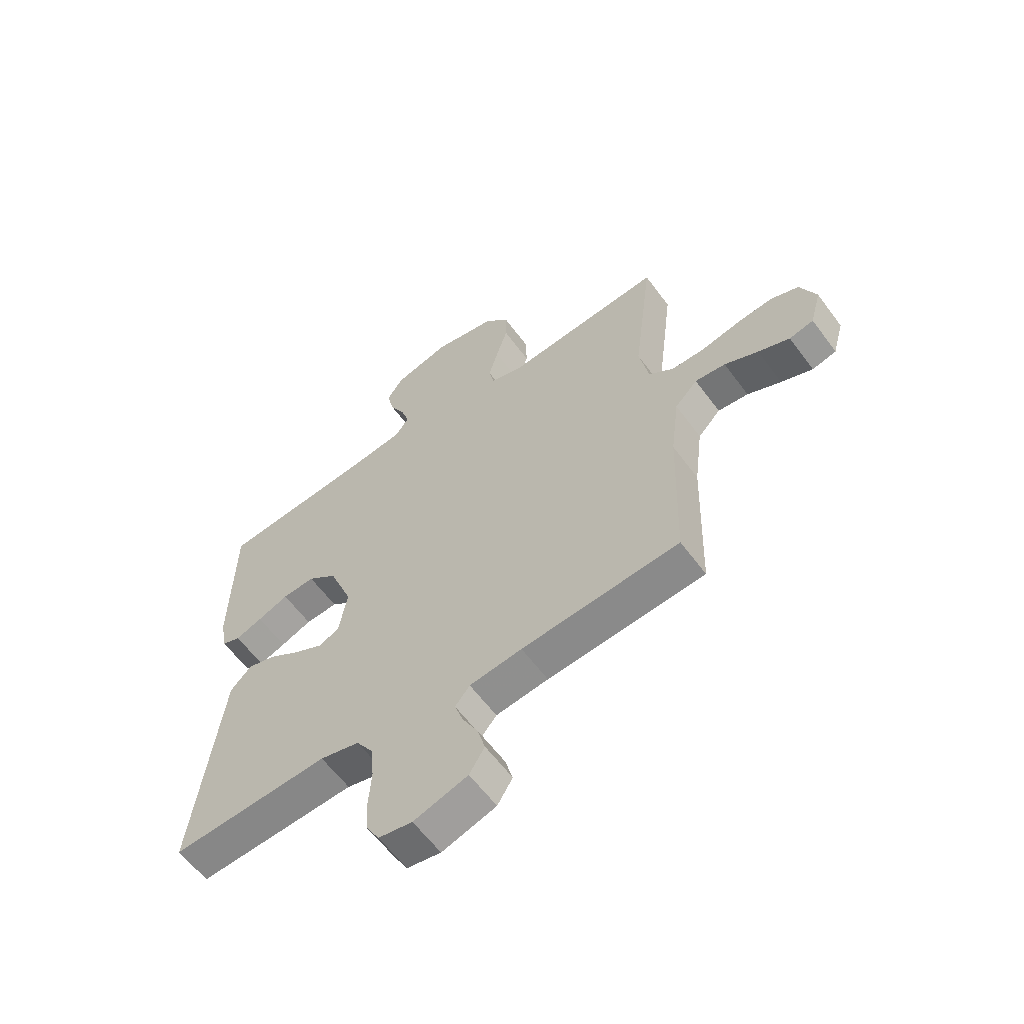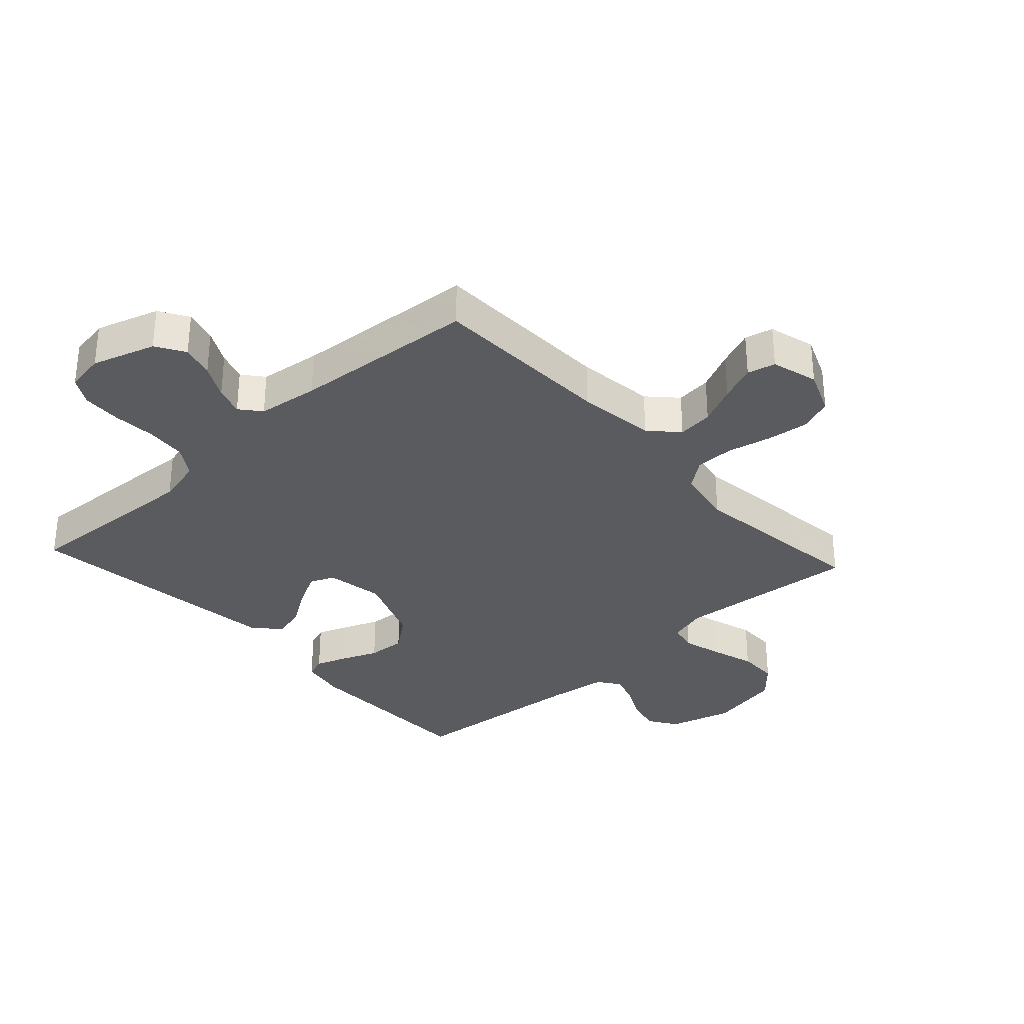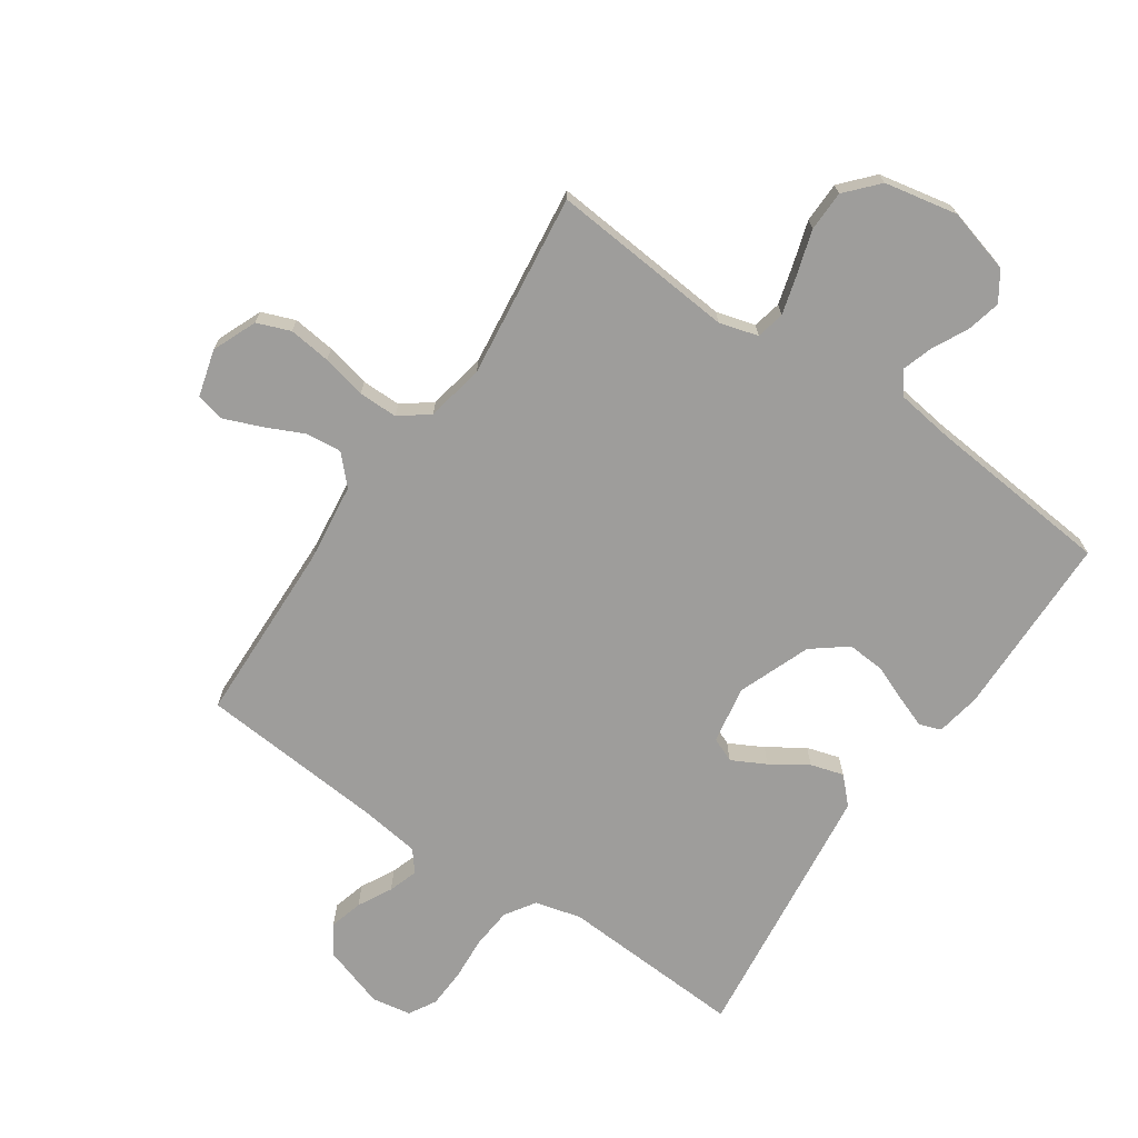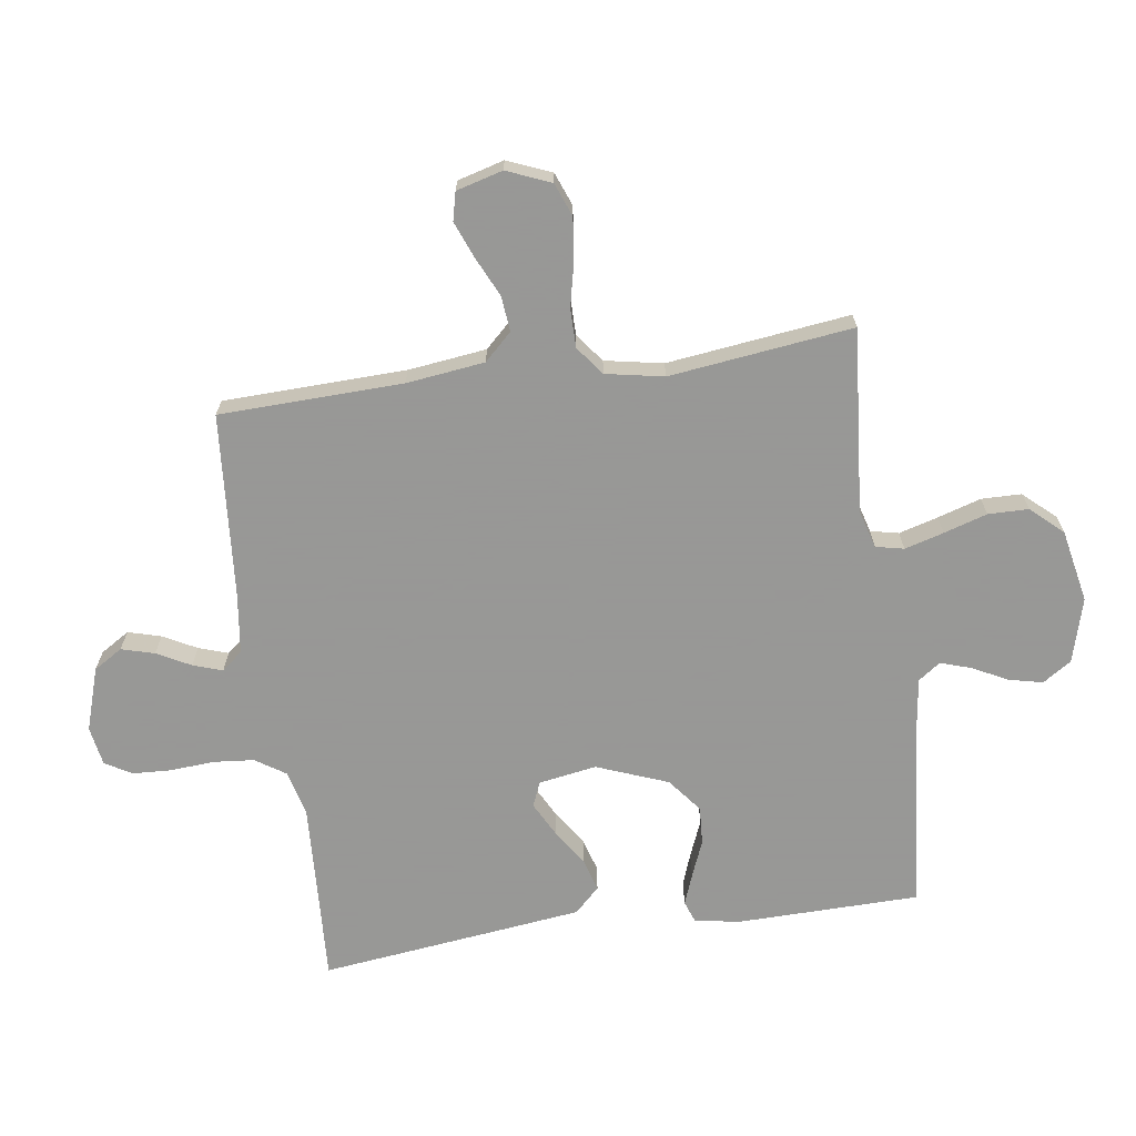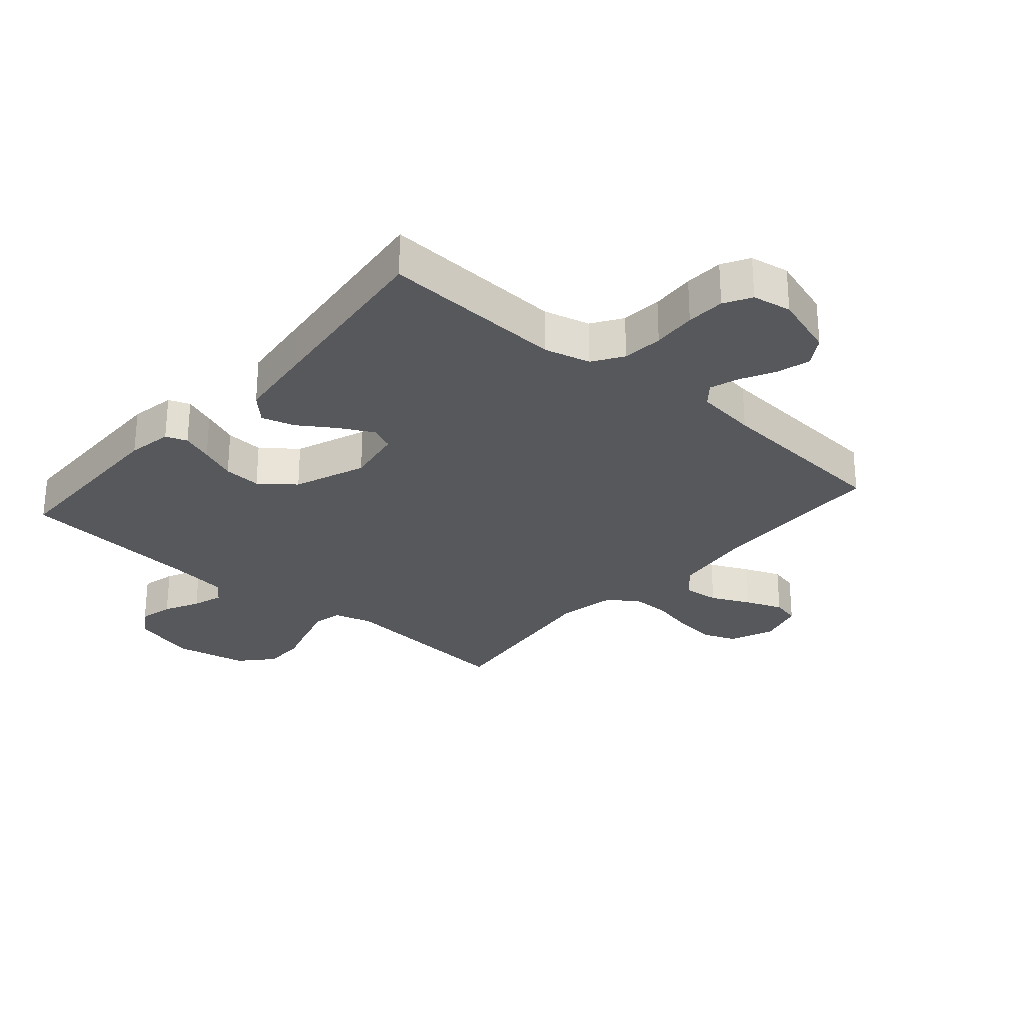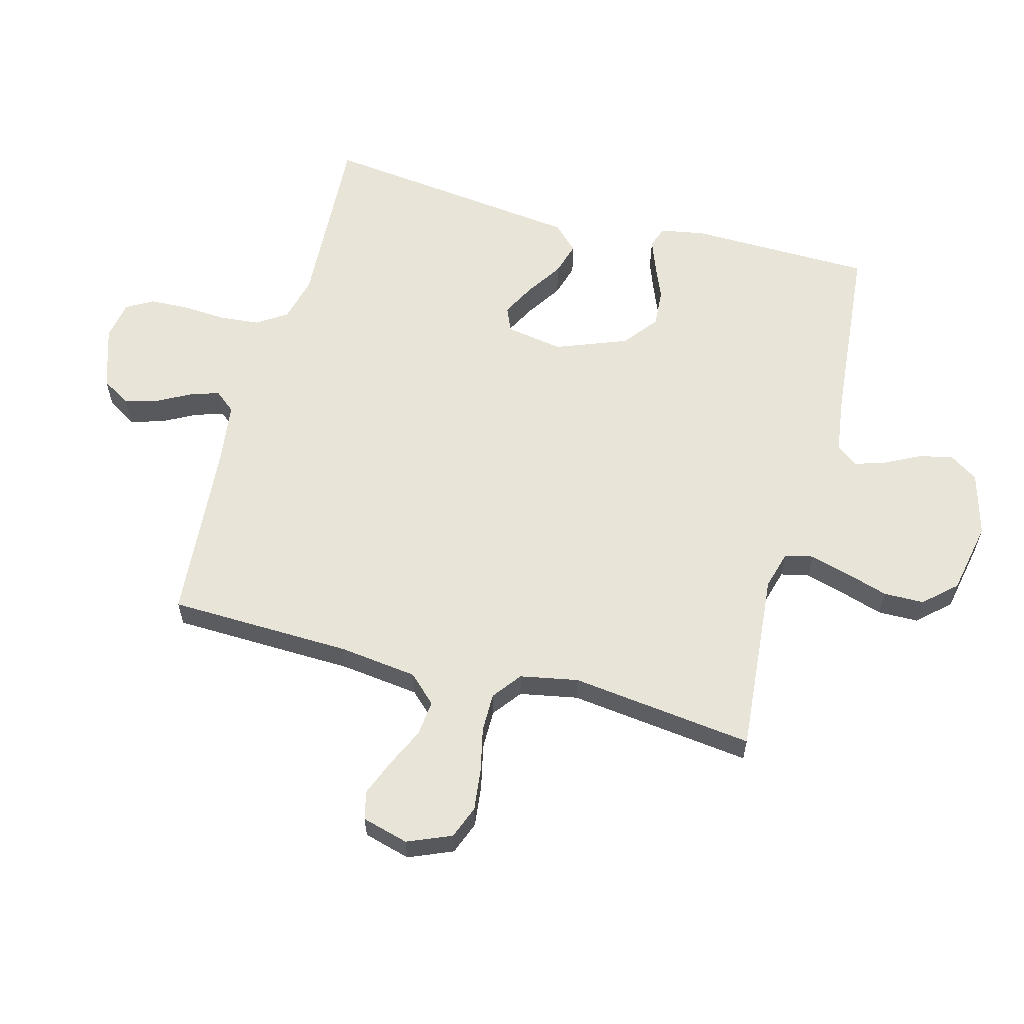
<metadata>
{"format":"obj","ext":"obj","renderer":"f3d","projection":"perspective","resolution":1024,"background":"white","views":[{"elev":-60.5,"azim":-143.7,"up":"+Z"},{"elev":-32.6,"azim":-137.5,"up":"+Y"},{"elev":-70.6,"azim":-34.4,"up":"+Y"},{"elev":-68.4,"azim":-81.9,"up":"+Y"},{"elev":-27.8,"azim":139.0,"up":"+Y"},{"elev":60.3,"azim":-75.1,"up":"+Y"}]}
</metadata>
<code>
v -0.5 0.07 0.5
v -0.2 0.07 0.474
v -0.137 0.07 0.492
v -0.127 0.07 0.538
v -0.145 0.07 0.602
v -0.167 0.07 0.673
v -0.166 0.07 0.739
v -0.119 0.07 0.791
v 0 0.07 0.815
v 0.105 0.07 0.786
v 0.136 0.07 0.739
v 0.123 0.07 0.683
v 0.094 0.07 0.626
v 0.078 0.07 0.576
v 0.104 0.07 0.54
v 0.2 0.07 0.527
v 0.5 0.07 0.5
v 0.505 0.07 0.2
v 0.492 0.07 0.127
v 0.457 0.07 0.114
v 0.406 0.07 0.133
v 0.347 0.07 0.157
v 0.285 0.07 0.161
v 0.229 0.07 0.117
v 0.184 0.07 0
v 0.2 0.07 -0.094
v 0.24 0.07 -0.111
v 0.295 0.07 -0.082
v 0.354 0.07 -0.043
v 0.408 0.07 -0.027
v 0.448 0.07 -0.068
v 0.464 0.07 -0.2
v 0.5 0.07 -0.5
v 0.2 0.07 -0.484
v 0.125 0.07 -0.503
v 0.093 0.07 -0.552
v 0.087 0.07 -0.618
v 0.092 0.07 -0.69
v 0.089 0.07 -0.753
v 0.064 0.07 -0.797
v 0 0.07 -0.808
v -0.103 0.07 -0.775
v -0.132 0.07 -0.728
v -0.117 0.07 -0.674
v -0.088 0.07 -0.619
v -0.072 0.07 -0.571
v -0.1 0.07 -0.537
v -0.2 0.07 -0.524
v -0.5 0.07 -0.5
v -0.509 0.07 -0.2
v -0.525 0.07 -0.072
v -0.568 0.07 -0.027
v -0.626 0.07 -0.033
v -0.69 0.07 -0.063
v -0.75 0.07 -0.087
v -0.796 0.07 -0.076
v -0.817 0.07 0
v -0.787 0.07 0.072
v -0.733 0.07 0.093
v -0.664 0.07 0.085
v -0.592 0.07 0.069
v -0.528 0.07 0.069
v -0.481 0.07 0.105
v -0.463 0.07 0.2
v -0.5 0 0.5
v -0.2 0 0.474
v -0.137 0 0.492
v -0.127 0 0.538
v -0.145 0 0.602
v -0.167 0 0.673
v -0.166 0 0.739
v -0.119 0 0.791
v 0 0 0.815
v 0.105 0 0.786
v 0.136 0 0.739
v 0.123 0 0.683
v 0.094 0 0.626
v 0.078 0 0.576
v 0.104 0 0.54
v 0.2 0 0.527
v 0.5 0 0.5
v 0.505 0 0.2
v 0.492 0 0.127
v 0.457 0 0.114
v 0.406 0 0.133
v 0.347 0 0.157
v 0.285 0 0.161
v 0.229 0 0.117
v 0.184 0 0
v 0.2 0 -0.094
v 0.24 0 -0.111
v 0.295 0 -0.082
v 0.354 0 -0.043
v 0.408 0 -0.027
v 0.448 0 -0.068
v 0.464 0 -0.2
v 0.5 0 -0.5
v 0.2 0 -0.484
v 0.125 0 -0.503
v 0.093 0 -0.552
v 0.087 0 -0.618
v 0.092 0 -0.69
v 0.089 0 -0.753
v 0.064 0 -0.797
v 0 0 -0.808
v -0.103 0 -0.775
v -0.132 0 -0.728
v -0.117 0 -0.674
v -0.088 0 -0.619
v -0.072 0 -0.571
v -0.1 0 -0.537
v -0.2 0 -0.524
v -0.5 0 -0.5
v -0.509 0 -0.2
v -0.525 0 -0.072
v -0.568 0 -0.027
v -0.626 0 -0.033
v -0.69 0 -0.063
v -0.75 0 -0.087
v -0.796 0 -0.076
v -0.817 0 0
v -0.787 0 0.072
v -0.733 0 0.093
v -0.664 0 0.085
v -0.592 0 0.069
v -0.528 0 0.069
v -0.481 0 0.105
v -0.463 0 0.2
f 59 60 61
f 58 59 61
f 57 58 61
f 56 57 61
f 55 56 61
f 54 55 61
f 53 54 61
f 52 53 61 62
f 51 52 62 63
f 48 49 50
f 50 51 63
f 48 50 63
f 47 48 63
f 43 44 45
f 42 43 45
f 41 42 45
f 40 41 45
f 39 40 45
f 38 39 45
f 37 38 45
f 36 37 45 46
f 47 63 64
f 46 47 64
f 36 46 64
f 35 36 64
f 32 33 34
f 31 32 34
f 30 31 34
f 29 30 34
f 28 29 34
f 20 21 22
f 19 20 22
f 18 19 22
f 17 18 22
f 16 17 22
f 15 16 22 23
f 14 15 23 24
f 11 12 13
f 10 11 13
f 9 10 13
f 8 9 13
f 7 8 13
f 6 7 13
f 5 6 13
f 4 5 13 14
f 14 24 25
f 4 14 25
f 3 4 25
f 64 1 2
f 3 25 26
f 2 3 26
f 64 2 26
f 35 64 26
f 27 28 34 35
f 26 27 35
f 125 124 123
f 125 123 122
f 125 122 121
f 125 121 120
f 125 120 119
f 125 119 118
f 125 118 117
f 126 125 117 116
f 127 126 116 115
f 114 113 112
f 127 115 114
f 127 114 112
f 127 112 111
f 109 108 107
f 109 107 106
f 109 106 105
f 109 105 104
f 109 104 103
f 109 103 102
f 109 102 101
f 110 109 101 100
f 128 127 111
f 128 111 110
f 128 110 100
f 128 100 99
f 98 97 96
f 98 96 95
f 98 95 94
f 98 94 93
f 98 93 92
f 86 85 84
f 86 84 83
f 86 83 82
f 86 82 81
f 86 81 80
f 87 86 80 79
f 88 87 79 78
f 77 76 75
f 77 75 74
f 77 74 73
f 77 73 72
f 77 72 71
f 77 71 70
f 77 70 69
f 78 77 69 68
f 89 88 78
f 89 78 68
f 89 68 67
f 66 65 128
f 90 89 67
f 90 67 66
f 90 66 128
f 90 128 99
f 99 98 92 91
f 99 91 90
f 1 65 66 2
f 2 66 67 3
f 3 67 68 4
f 4 68 69 5
f 5 69 70 6
f 6 70 71 7
f 7 71 72 8
f 8 72 73 9
f 9 73 74 10
f 10 74 75 11
f 11 75 76 12
f 12 76 77 13
f 13 77 78 14
f 14 78 79 15
f 15 79 80 16
f 16 80 81 17
f 17 81 82 18
f 18 82 83 19
f 19 83 84 20
f 20 84 85 21
f 21 85 86 22
f 22 86 87 23
f 23 87 88 24
f 24 88 89 25
f 25 89 90 26
f 26 90 91 27
f 27 91 92 28
f 28 92 93 29
f 29 93 94 30
f 30 94 95 31
f 31 95 96 32
f 32 96 97 33
f 33 97 98 34
f 34 98 99 35
f 35 99 100 36
f 36 100 101 37
f 37 101 102 38
f 38 102 103 39
f 39 103 104 40
f 40 104 105 41
f 41 105 106 42
f 42 106 107 43
f 43 107 108 44
f 44 108 109 45
f 45 109 110 46
f 46 110 111 47
f 47 111 112 48
f 48 112 113 49
f 49 113 114 50
f 50 114 115 51
f 51 115 116 52
f 52 116 117 53
f 53 117 118 54
f 54 118 119 55
f 55 119 120 56
f 56 120 121 57
f 57 121 122 58
f 58 122 123 59
f 59 123 124 60
f 60 124 125 61
f 61 125 126 62
f 62 126 127 63
f 63 127 128 64
f 64 128 65 1

</code>
